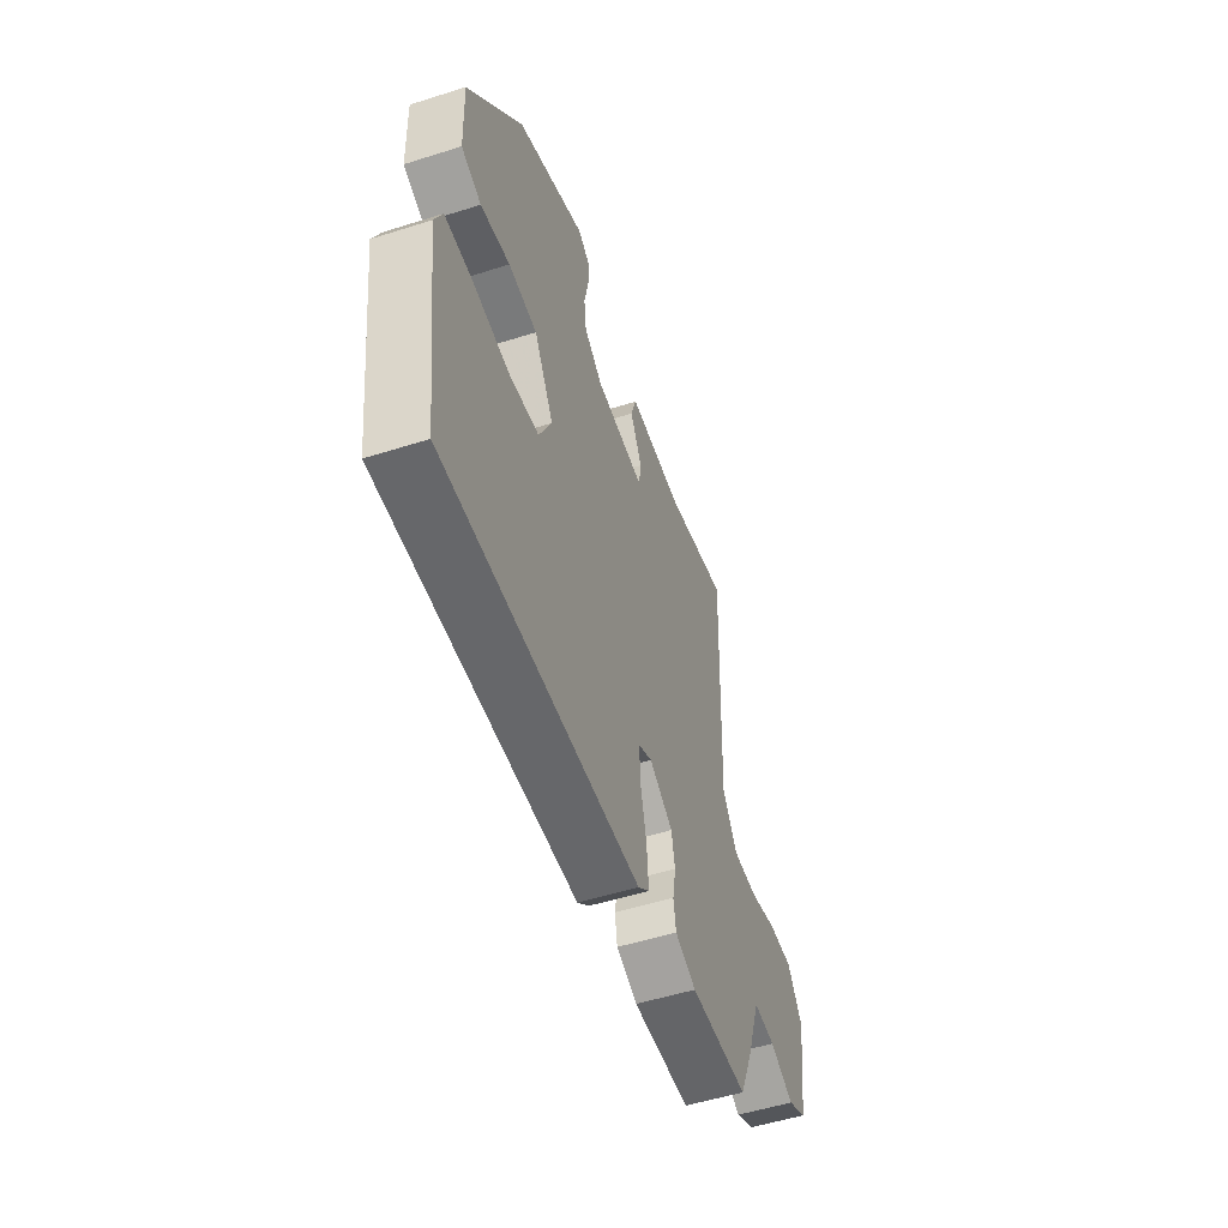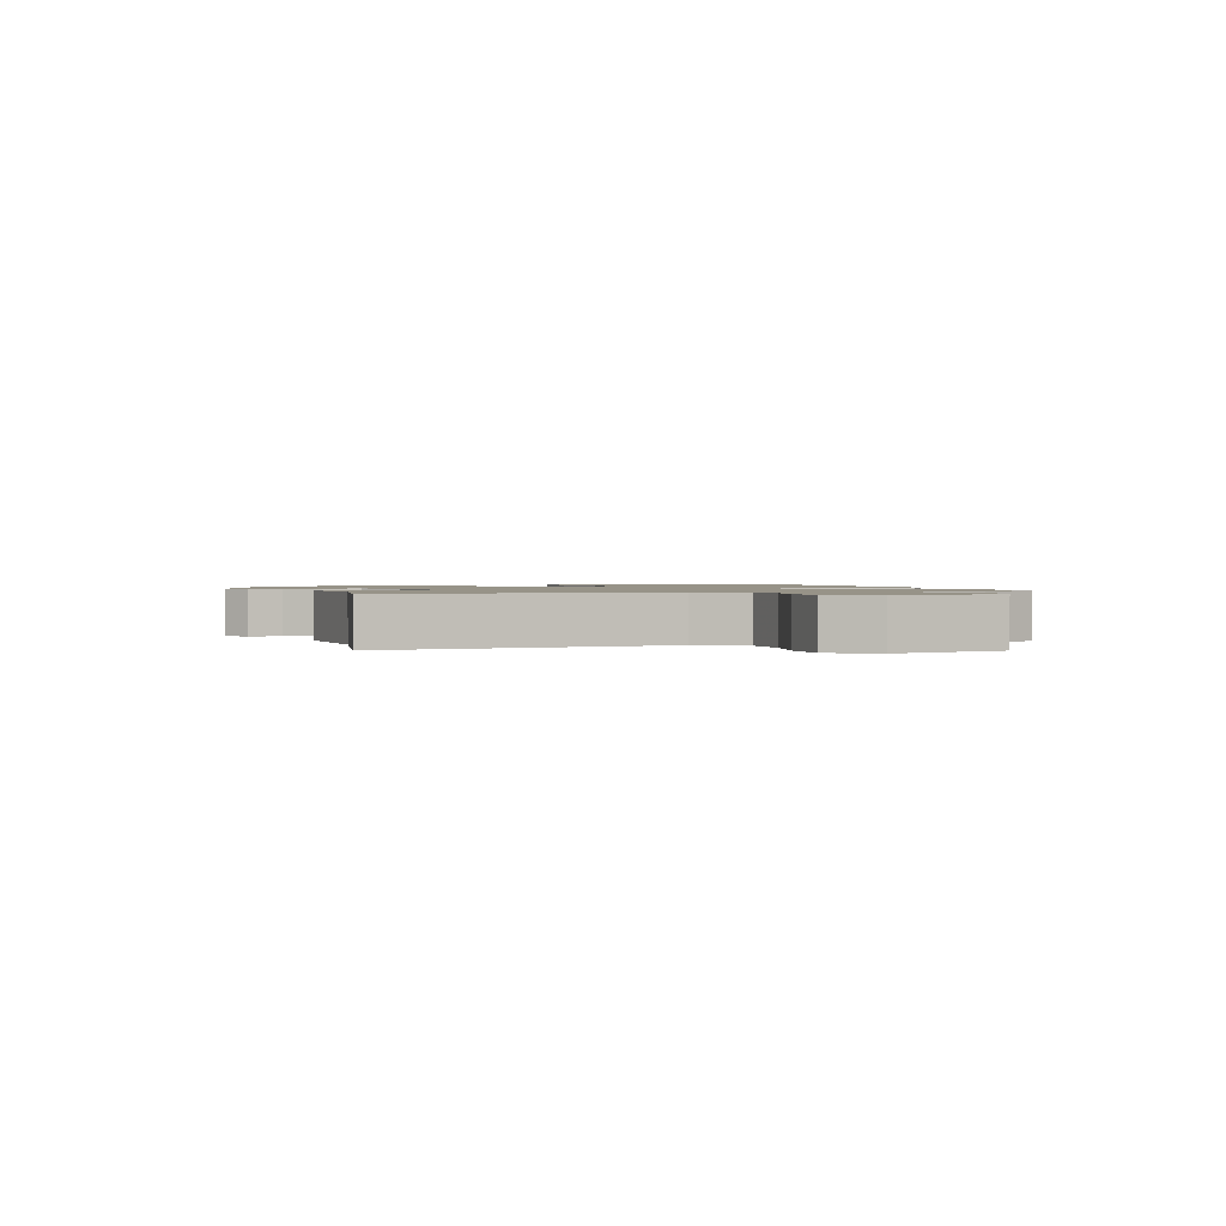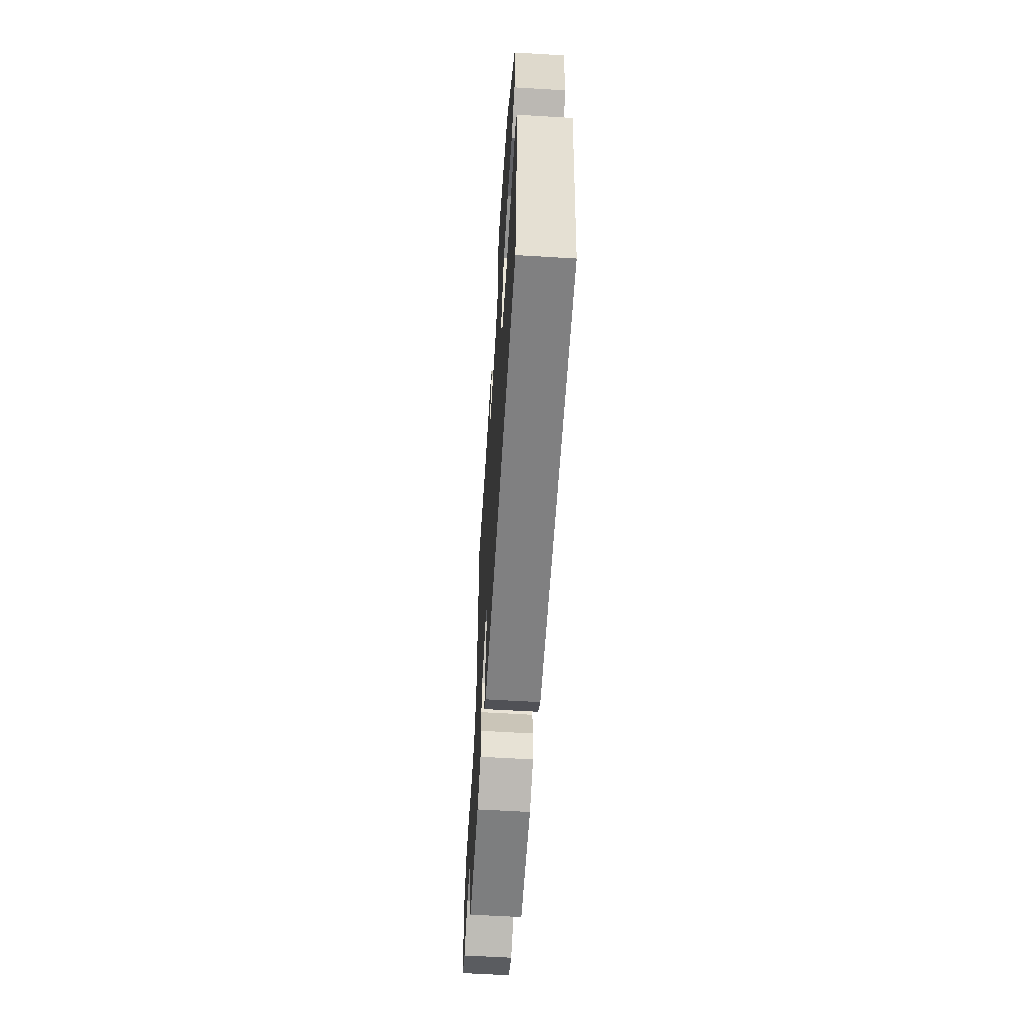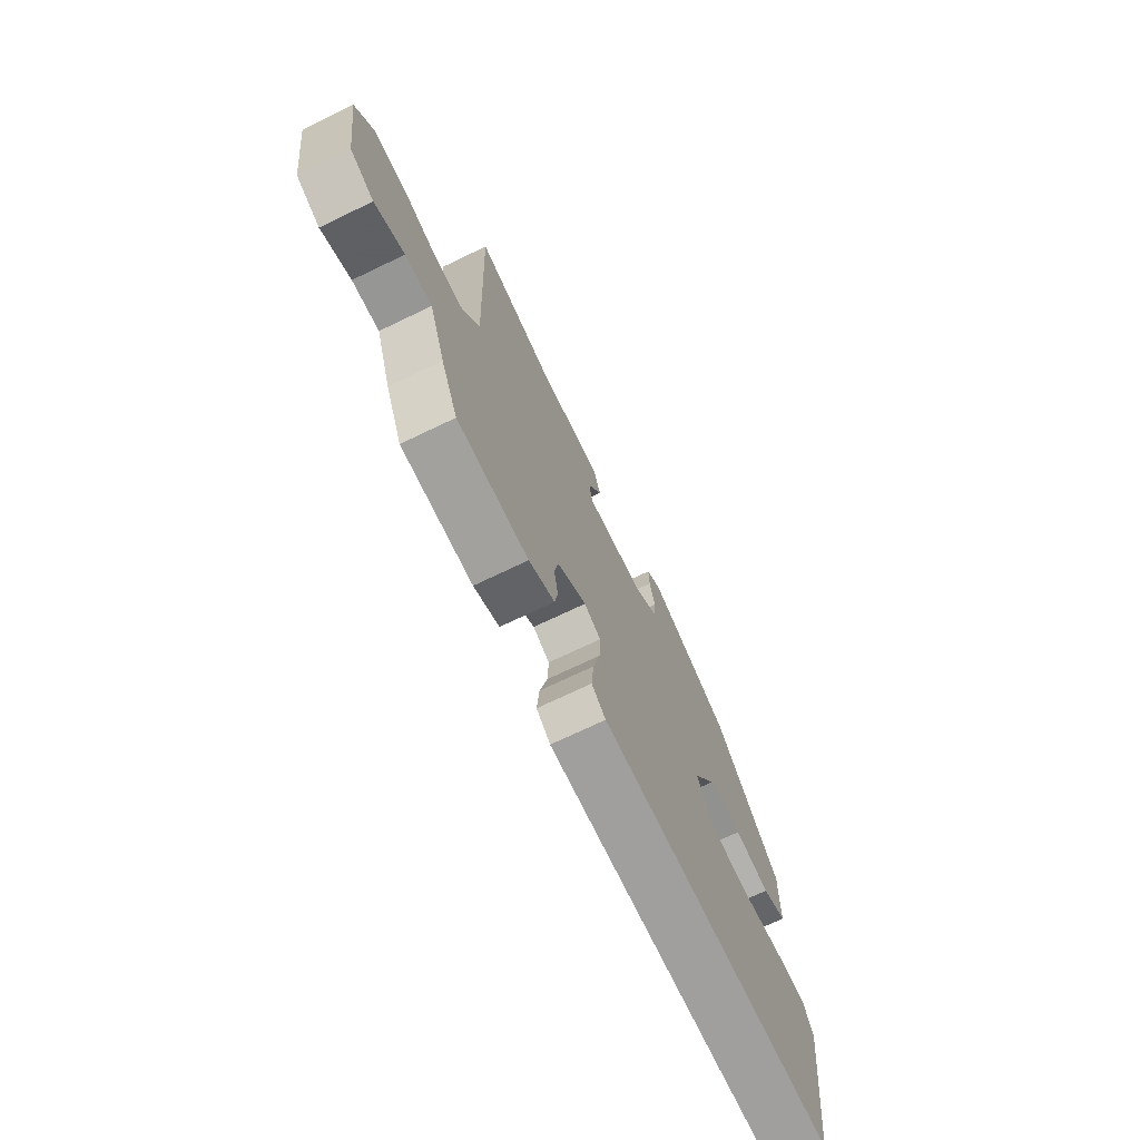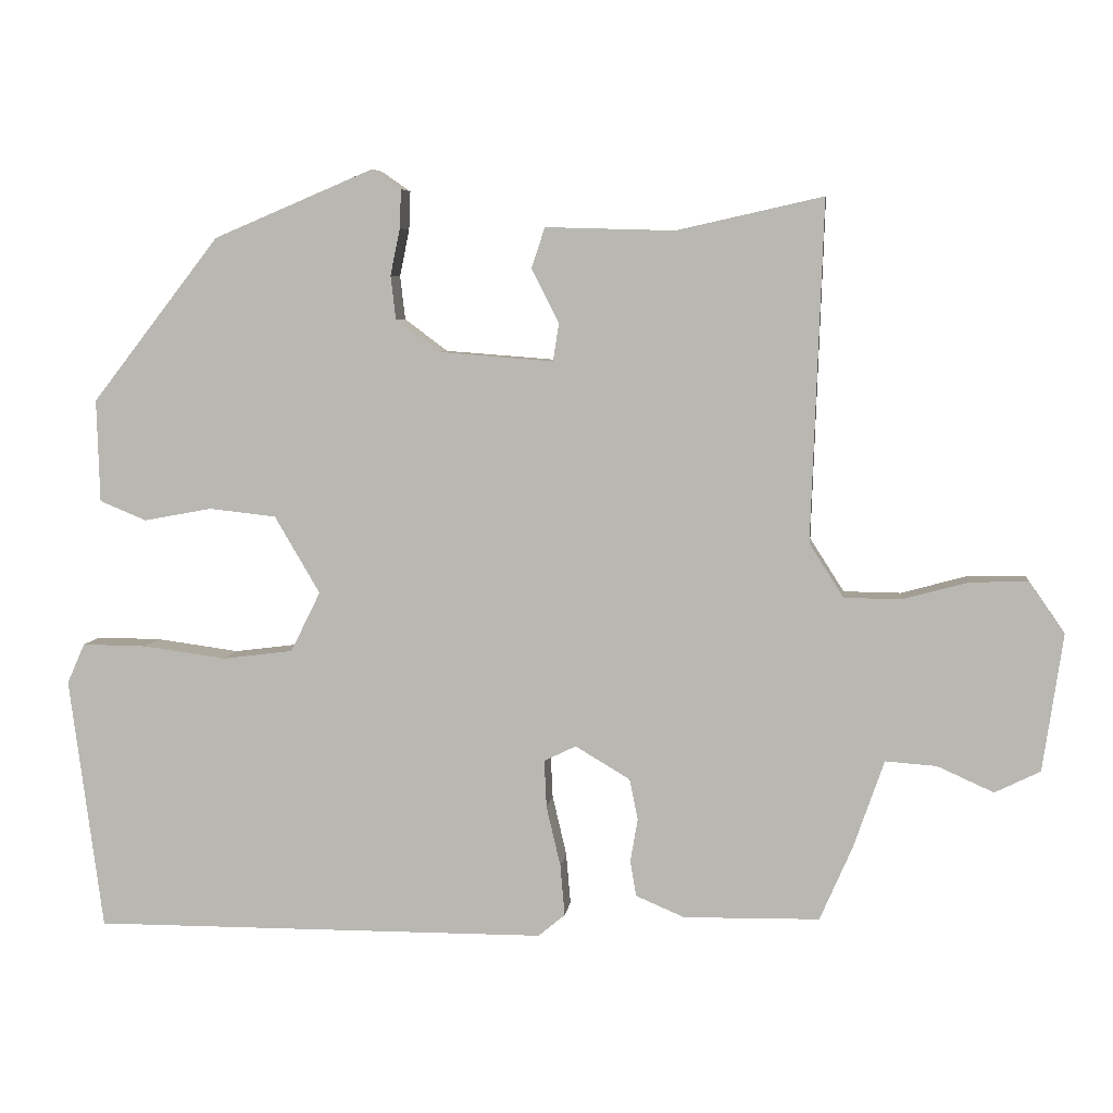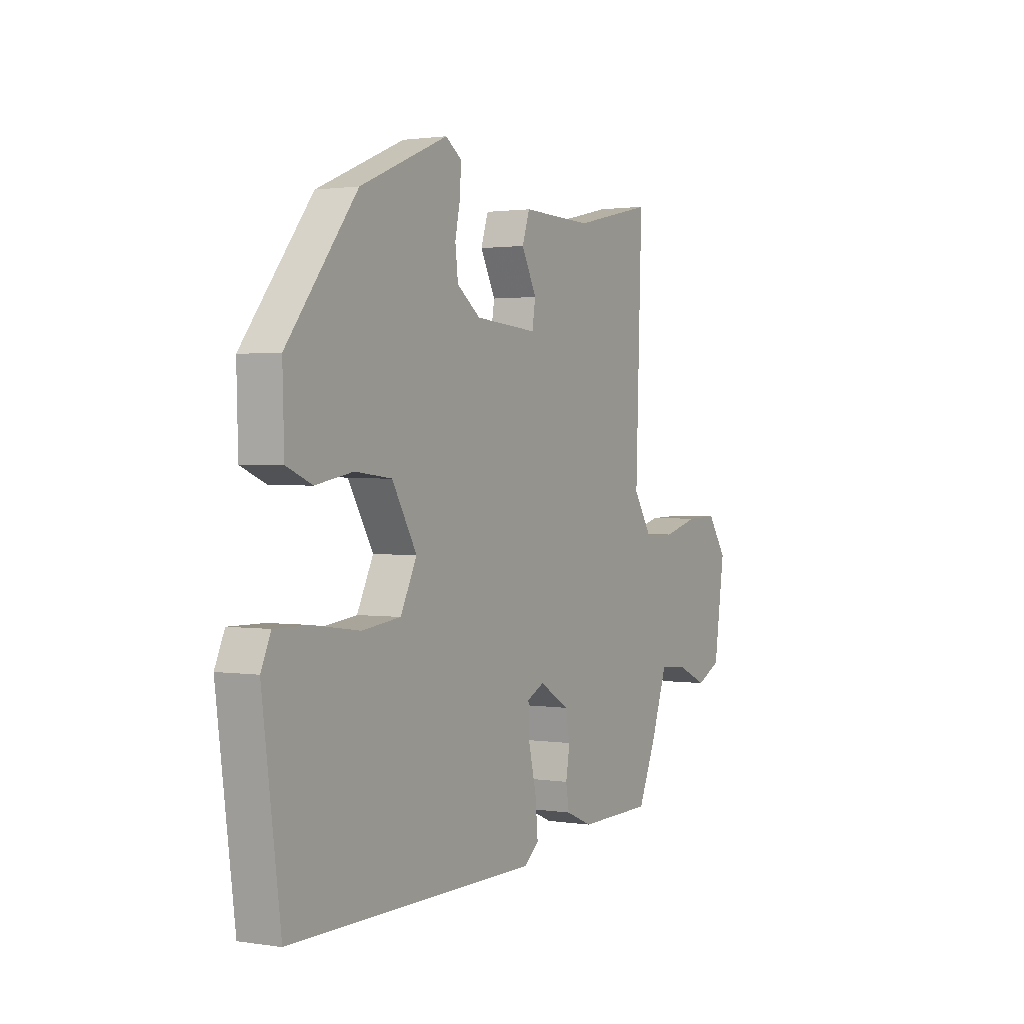
<metadata>
{"format":"obj","ext":"obj","renderer":"f3d","projection":"perspective","resolution":1024,"background":"white","views":[{"elev":-52.3,"azim":-71.1,"up":"+Z"},{"elev":1.3,"azim":69.0,"up":"+Y"},{"elev":-60.2,"azim":-93.5,"up":"+Z"},{"elev":-71.3,"azim":115.7,"up":"+Z"},{"elev":6.1,"azim":6.9,"up":"+Z"},{"elev":1.5,"azim":-60.4,"up":"+Z"}]}
</metadata>
<code>
v -0.499 0.07 -0.5
v -0.544 0.07 -0.159
v -0.52 0.07 -0.105
v -0.433 0.07 -0.106
v -0.321 0.07 -0.121
v -0.226 0.07 -0.109
v -0.186 0.07 -0.028
v -0.247 0.07 0.076
v -0.337 0.07 0.086
v -0.429 0.07 0.069
v -0.492 0.07 0.095
v -0.496 0.07 0.233
v -0.324 0.07 0.454
v -0.108 0.07 0.545
v -0.069 0.07 0.518
v -0.071 0.07 0.466
v -0.084 0.07 0.403
v -0.077 0.07 0.344
v -0.019 0.07 0.301
v 0.136 0.07 0.289
v 0.144 0.07 0.34
v 0.107 0.07 0.412
v 0.125 0.07 0.467
v 0.299 0.07 0.462
v 0.496 0.07 0.506
v 0.48 0.07 0.048
v 0.526 0.07 -0.024
v 0.603 0.07 -0.025
v 0.691 0.07 -0.001
v 0.769 0.07 0.001
v 0.817 0.07 -0.068
v 0.79 0.07 -0.253
v 0.729 0.07 -0.283
v 0.653 0.07 -0.249
v 0.584 0.07 -0.244
v 0.543 0.07 -0.362
v 0.499 0.07 -0.463
v 0.316 0.07 -0.466
v 0.25 0.07 -0.438
v 0.242 0.07 -0.39
v 0.252 0.07 -0.332
v 0.241 0.07 -0.277
v 0.167 0.07 -0.233
v 0.124 0.07 -0.254
v 0.127 0.07 -0.318
v 0.146 0.07 -0.399
v 0.152 0.07 -0.468
v 0.116 0.07 -0.498
v -0.499 0 -0.5
v -0.544 0 -0.159
v -0.52 0 -0.105
v -0.433 0 -0.106
v -0.321 0 -0.121
v -0.226 0 -0.109
v -0.186 0 -0.028
v -0.247 0 0.076
v -0.337 0 0.086
v -0.429 0 0.069
v -0.492 0 0.095
v -0.496 0 0.233
v -0.324 0 0.454
v -0.108 0 0.545
v -0.069 0 0.518
v -0.071 0 0.466
v -0.084 0 0.403
v -0.077 0 0.344
v -0.019 0 0.301
v 0.136 0 0.289
v 0.144 0 0.34
v 0.107 0 0.412
v 0.125 0 0.467
v 0.299 0 0.462
v 0.496 0 0.506
v 0.48 0 0.048
v 0.526 0 -0.024
v 0.603 0 -0.025
v 0.691 0 -0.001
v 0.769 0 0.001
v 0.817 0 -0.068
v 0.79 0 -0.253
v 0.729 0 -0.283
v 0.653 0 -0.249
v 0.584 0 -0.244
v 0.543 0 -0.362
v 0.499 0 -0.463
v 0.316 0 -0.466
v 0.25 0 -0.438
v 0.242 0 -0.39
v 0.252 0 -0.332
v 0.241 0 -0.277
v 0.167 0 -0.233
v 0.124 0 -0.254
v 0.127 0 -0.318
v 0.146 0 -0.399
v 0.152 0 -0.468
v 0.116 0 -0.498
f 3 4 5
f 2 3 5
f 1 2 5
f 48 1 5
f 47 48 5
f 46 47 5
f 45 46 5
f 44 45 5 6
f 43 44 6 7
f 39 40 41
f 38 39 41
f 37 38 41
f 36 37 41
f 35 36 41
f 35 41 42
f 32 33 34
f 31 32 34
f 30 31 34
f 29 30 34
f 28 29 34
f 27 28 34 35
f 35 42 43
f 27 35 43
f 26 27 43
f 21 22 23 24
f 25 26 43
f 24 25 43
f 21 24 43
f 20 21 43
f 15 16 17
f 14 15 17
f 13 14 17
f 12 13 17
f 11 12 17
f 10 11 17
f 9 10 17
f 8 9 17 18
f 43 7 8
f 20 43 8
f 19 20 8
f 8 18 19
f 53 52 51
f 53 51 50
f 53 50 49
f 53 49 96
f 53 96 95
f 53 95 94
f 53 94 93
f 54 53 93 92
f 55 54 92 91
f 89 88 87
f 89 87 86
f 89 86 85
f 89 85 84
f 89 84 83
f 90 89 83
f 82 81 80
f 82 80 79
f 82 79 78
f 82 78 77
f 82 77 76
f 83 82 76 75
f 91 90 83
f 91 83 75
f 91 75 74
f 72 71 70 69
f 91 74 73
f 91 73 72
f 91 72 69
f 91 69 68
f 65 64 63
f 65 63 62
f 65 62 61
f 65 61 60
f 65 60 59
f 65 59 58
f 65 58 57
f 66 65 57 56
f 56 55 91
f 56 91 68
f 56 68 67
f 67 66 56
f 1 49 50 2
f 2 50 51 3
f 3 51 52 4
f 4 52 53 5
f 5 53 54 6
f 6 54 55 7
f 7 55 56 8
f 8 56 57 9
f 9 57 58 10
f 10 58 59 11
f 11 59 60 12
f 12 60 61 13
f 13 61 62 14
f 14 62 63 15
f 15 63 64 16
f 16 64 65 17
f 17 65 66 18
f 18 66 67 19
f 19 67 68 20
f 20 68 69 21
f 21 69 70 22
f 22 70 71 23
f 23 71 72 24
f 24 72 73 25
f 25 73 74 26
f 26 74 75 27
f 27 75 76 28
f 28 76 77 29
f 29 77 78 30
f 30 78 79 31
f 31 79 80 32
f 32 80 81 33
f 33 81 82 34
f 34 82 83 35
f 35 83 84 36
f 36 84 85 37
f 37 85 86 38
f 38 86 87 39
f 39 87 88 40
f 40 88 89 41
f 41 89 90 42
f 42 90 91 43
f 43 91 92 44
f 44 92 93 45
f 45 93 94 46
f 46 94 95 47
f 47 95 96 48
f 48 96 49 1

</code>
